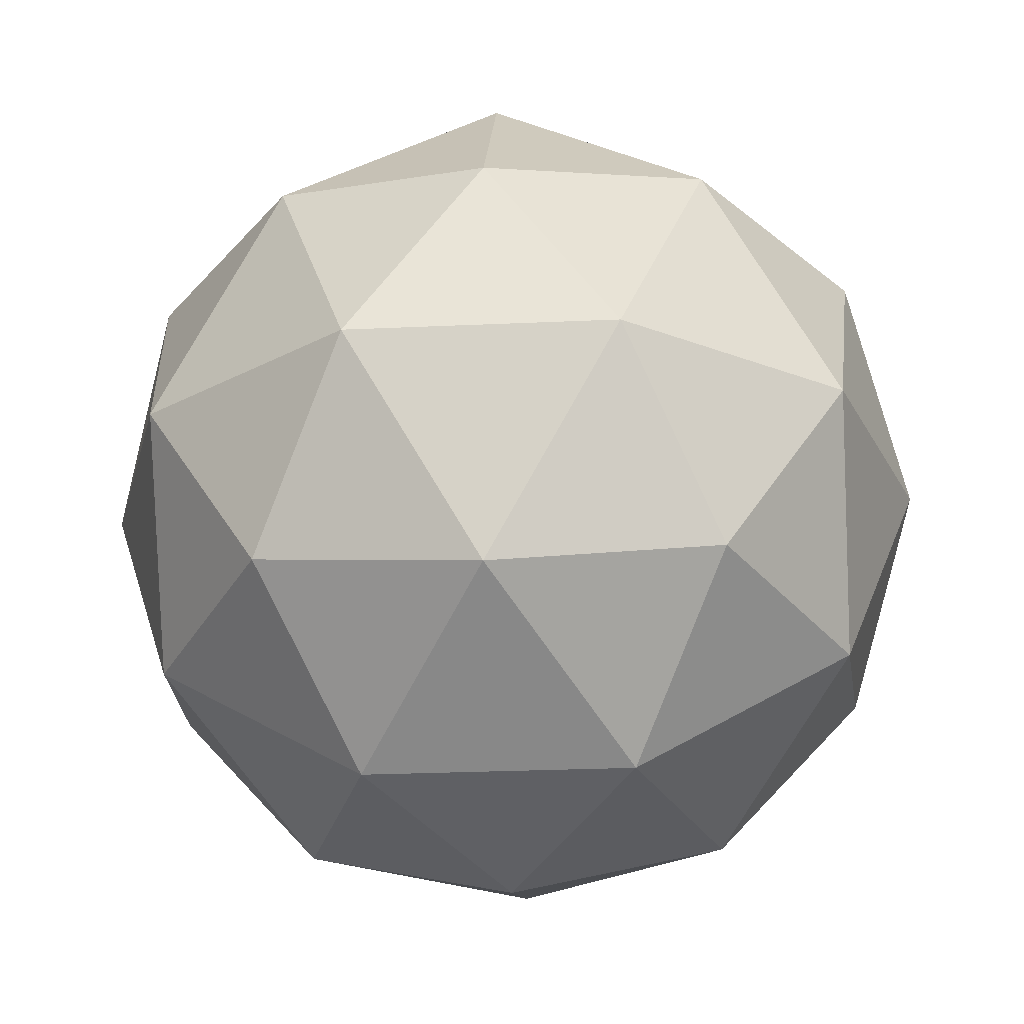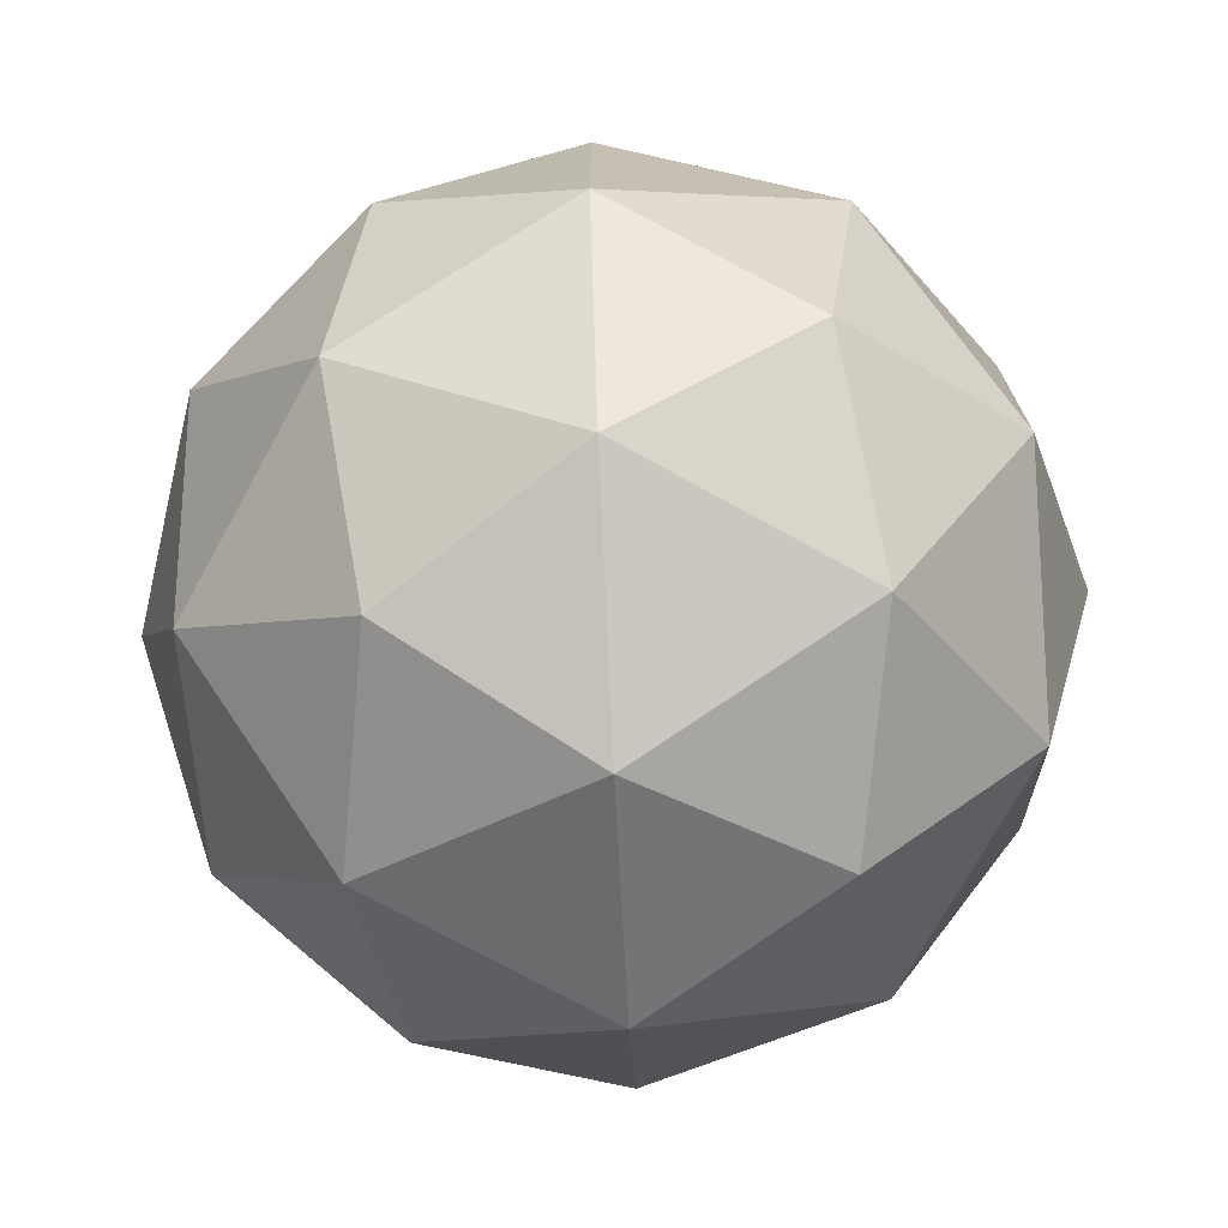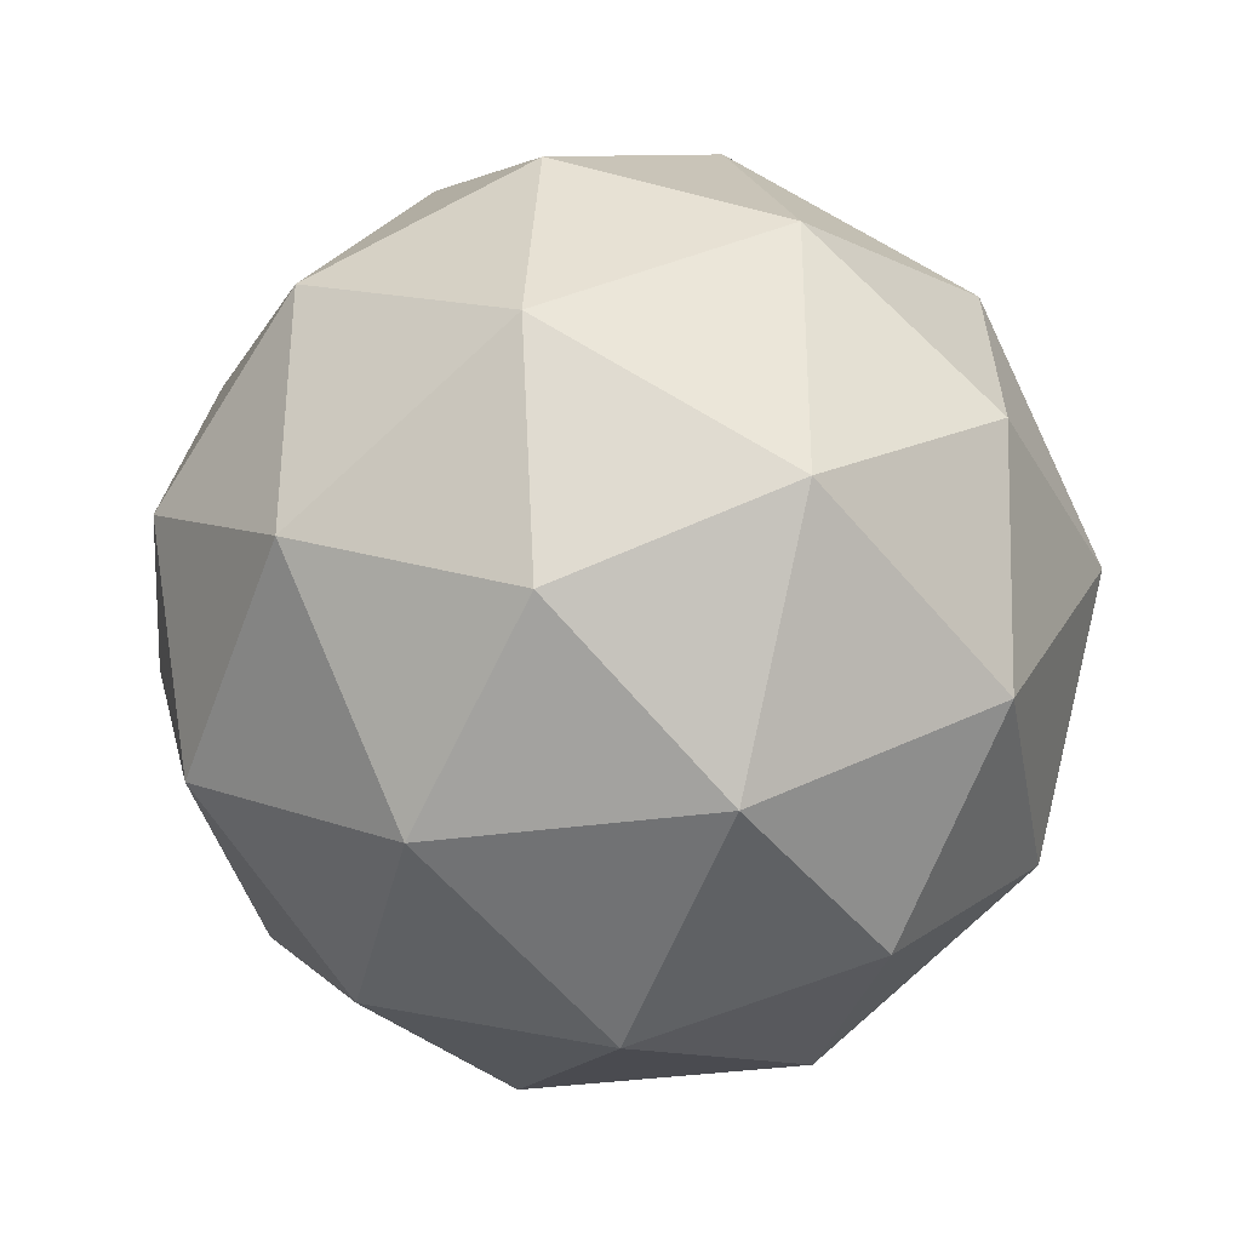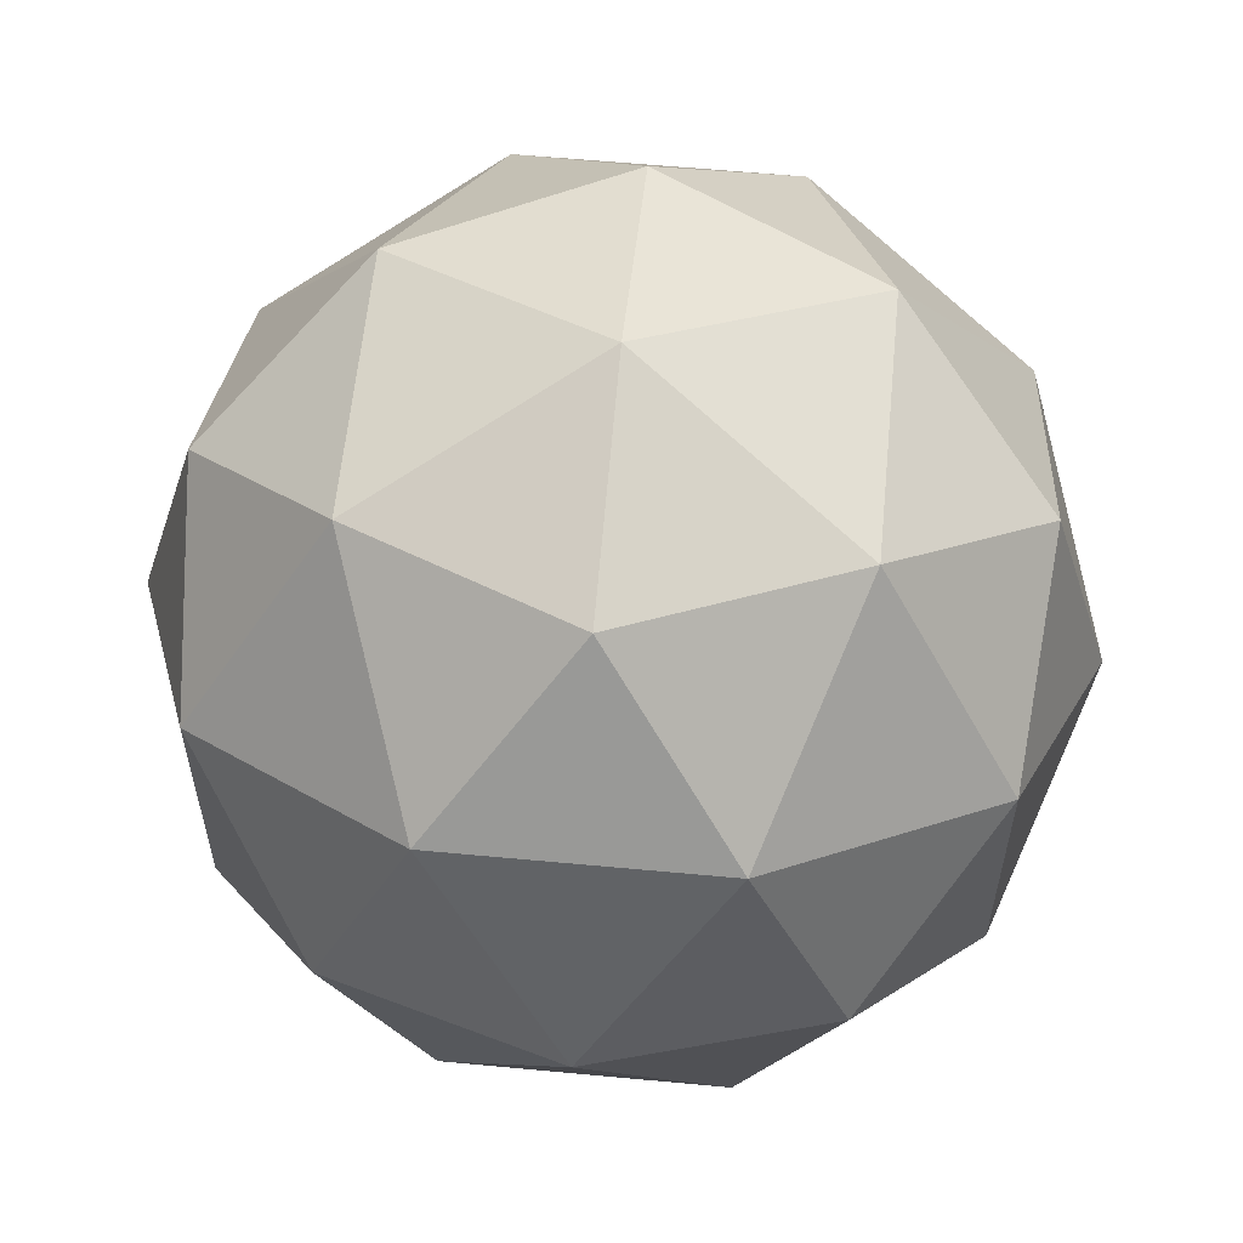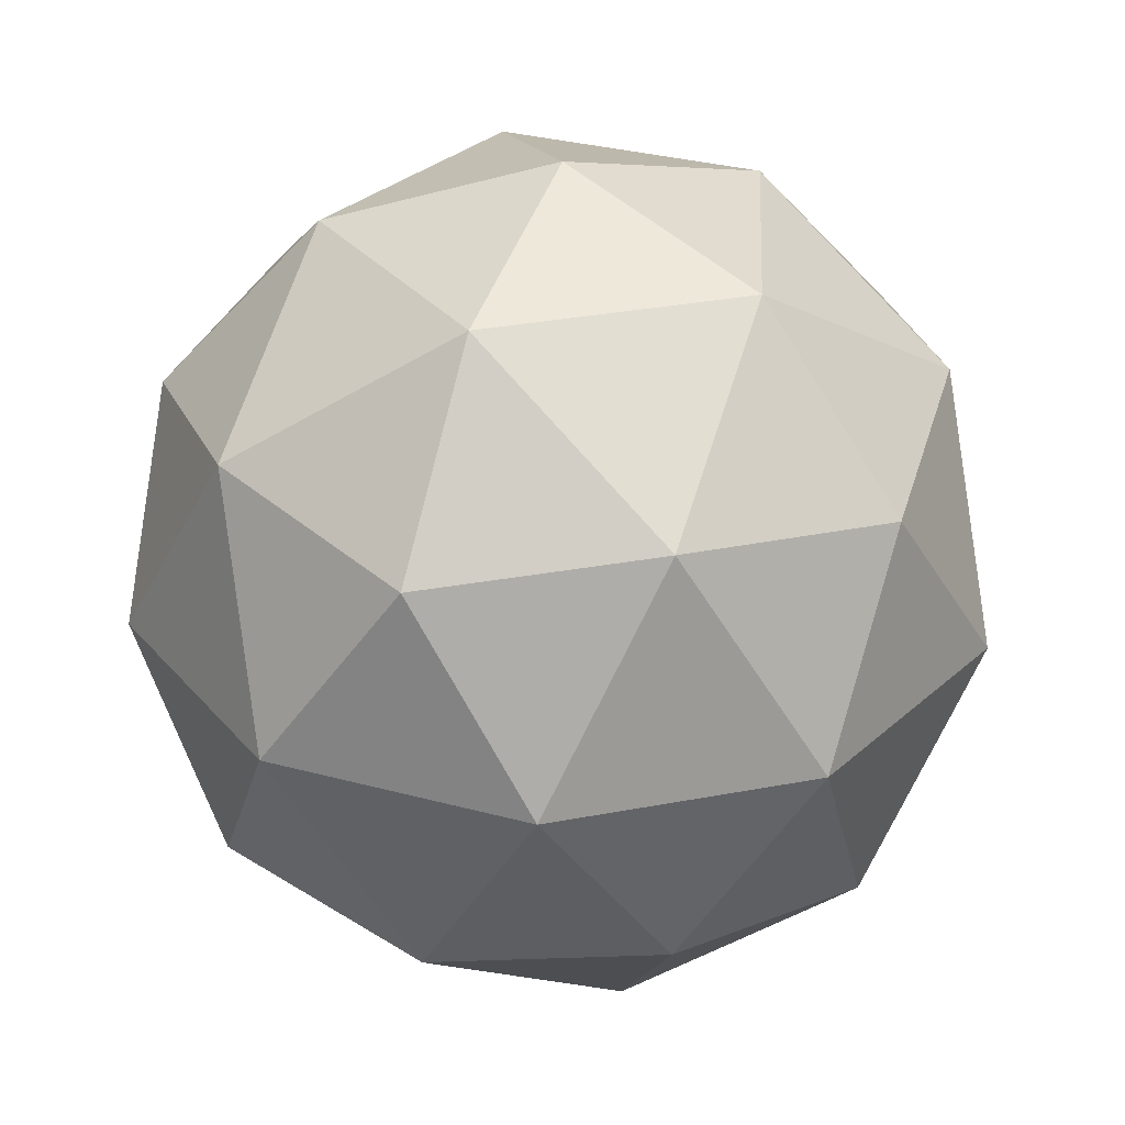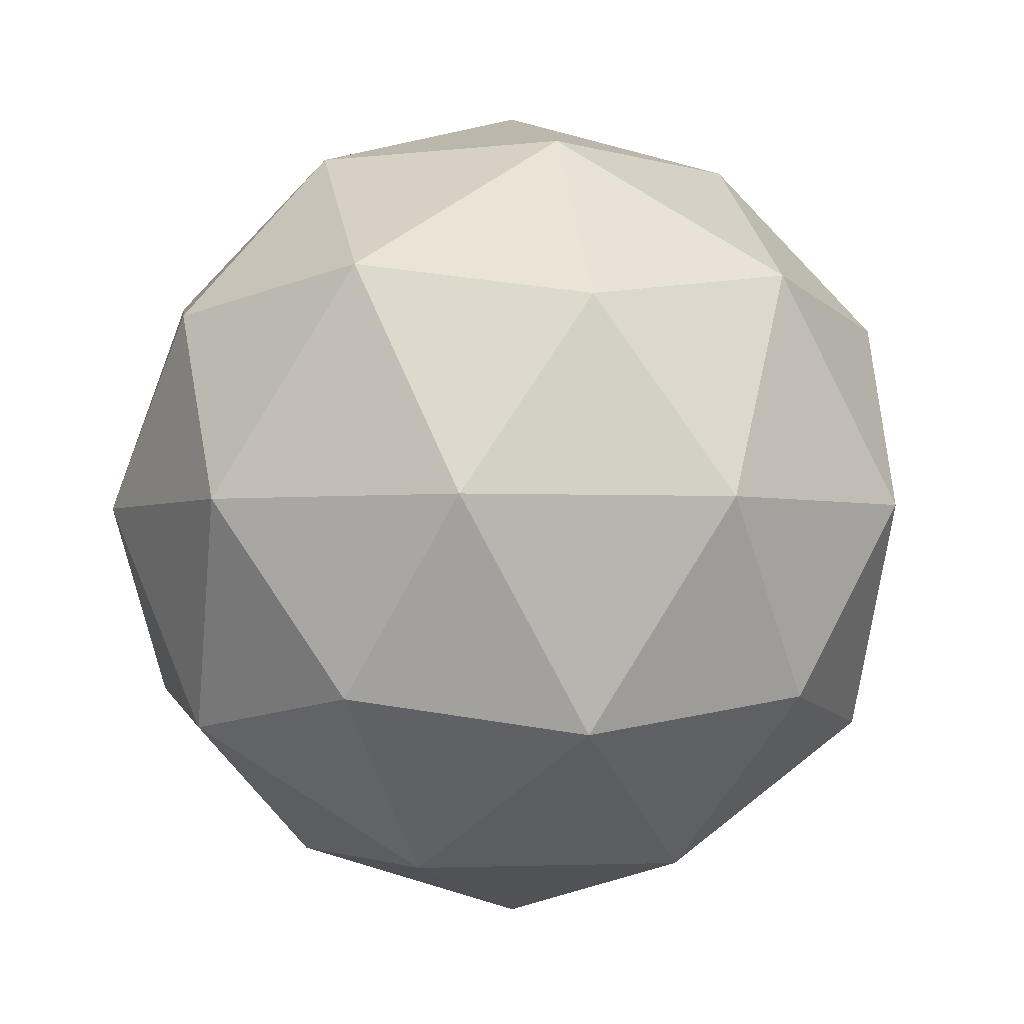
<metadata>
{"format":"obj","ext":"obj","renderer":"f3d","projection":"perspective","resolution":1024,"background":"white","views":[{"elev":-25.8,"azim":94.2,"up":"+Y"},{"elev":-73.2,"azim":-150.6,"up":"+Z"},{"elev":-35.4,"azim":68.7,"up":"+Z"},{"elev":59.6,"azim":153.8,"up":"+Z"},{"elev":31.8,"azim":-105.1,"up":"+Y"},{"elev":-2.3,"azim":150.5,"up":"+Y"}]}
</metadata>
<code>
o Icosphere
v 0 -0.2249 0
v 0.1627 -0.1006 0.1182
v -0.06216 -0.1006 0.1913
v -0.2011 -0.1006 0
v -0.06216 -0.1006 -0.1913
v 0.1627 -0.1006 -0.1182
v 0.06216 0.1006 0.1913
v -0.1627 0.1006 0.1182
v -0.1627 0.1006 -0.1182
v 0.06216 0.1006 -0.1913
v 0.2011 0.1006 0
v 0 0.2249 0
v -0.03653 -0.1913 0.1124
v 0.09565 -0.1913 0.06949
v 0.05912 -0.1182 0.1819
v 0.1913 -0.1182 0
v 0.09565 -0.1913 -0.06949
v -0.1182 -0.1913 0
v -0.1548 -0.1182 0.1124
v -0.03653 -0.1913 -0.1124
v -0.1548 -0.1182 -0.1124
v 0.05912 -0.1182 -0.1819
v 0.2139 0 0.06949
v 0.2139 0 -0.06949
v 0 0 0.2249
v 0.1322 0 0.1819
v -0.2139 0 0.06949
v -0.1322 0 0.1819
v -0.1322 0 -0.1819
v -0.2139 0 -0.06949
v 0.1322 0 -0.1819
v 0 0 -0.2249
v 0.1548 0.1182 0.1124
v -0.05912 0.1182 0.1819
v -0.1913 0.1182 0
v -0.05912 0.1182 -0.1819
v 0.1548 0.1182 -0.1124
v 0.03653 0.1913 0.1124
v 0.1182 0.1913 0
v -0.09565 0.1913 0.06949
v -0.09565 0.1913 -0.06949
v 0.03653 0.1913 -0.1124
f 1 14 13
f 2 14 16
f 1 13 18
f 1 18 20
f 1 20 17
f 2 16 23
f 3 15 25
f 4 19 27
f 5 21 29
f 6 22 31
f 2 23 26
f 3 25 28
f 4 27 30
f 5 29 32
f 6 31 24
f 7 33 38
f 8 34 40
f 9 35 41
f 10 36 42
f 11 37 39
f 39 42 12
f 39 37 42
f 37 10 42
f 42 41 12
f 42 36 41
f 36 9 41
f 41 40 12
f 41 35 40
f 35 8 40
f 40 38 12
f 40 34 38
f 34 7 38
f 38 39 12
f 38 33 39
f 33 11 39
f 24 37 11
f 24 31 37
f 31 10 37
f 32 36 10
f 32 29 36
f 29 9 36
f 30 35 9
f 30 27 35
f 27 8 35
f 28 34 8
f 28 25 34
f 25 7 34
f 26 33 7
f 26 23 33
f 23 11 33
f 31 32 10
f 31 22 32
f 22 5 32
f 29 30 9
f 29 21 30
f 21 4 30
f 27 28 8
f 27 19 28
f 19 3 28
f 25 26 7
f 25 15 26
f 15 2 26
f 23 24 11
f 23 16 24
f 16 6 24
f 17 22 6
f 17 20 22
f 20 5 22
f 20 21 5
f 20 18 21
f 18 4 21
f 18 19 4
f 18 13 19
f 13 3 19
f 16 17 6
f 16 14 17
f 14 1 17
f 13 15 3
f 13 14 15
f 14 2 15

</code>
